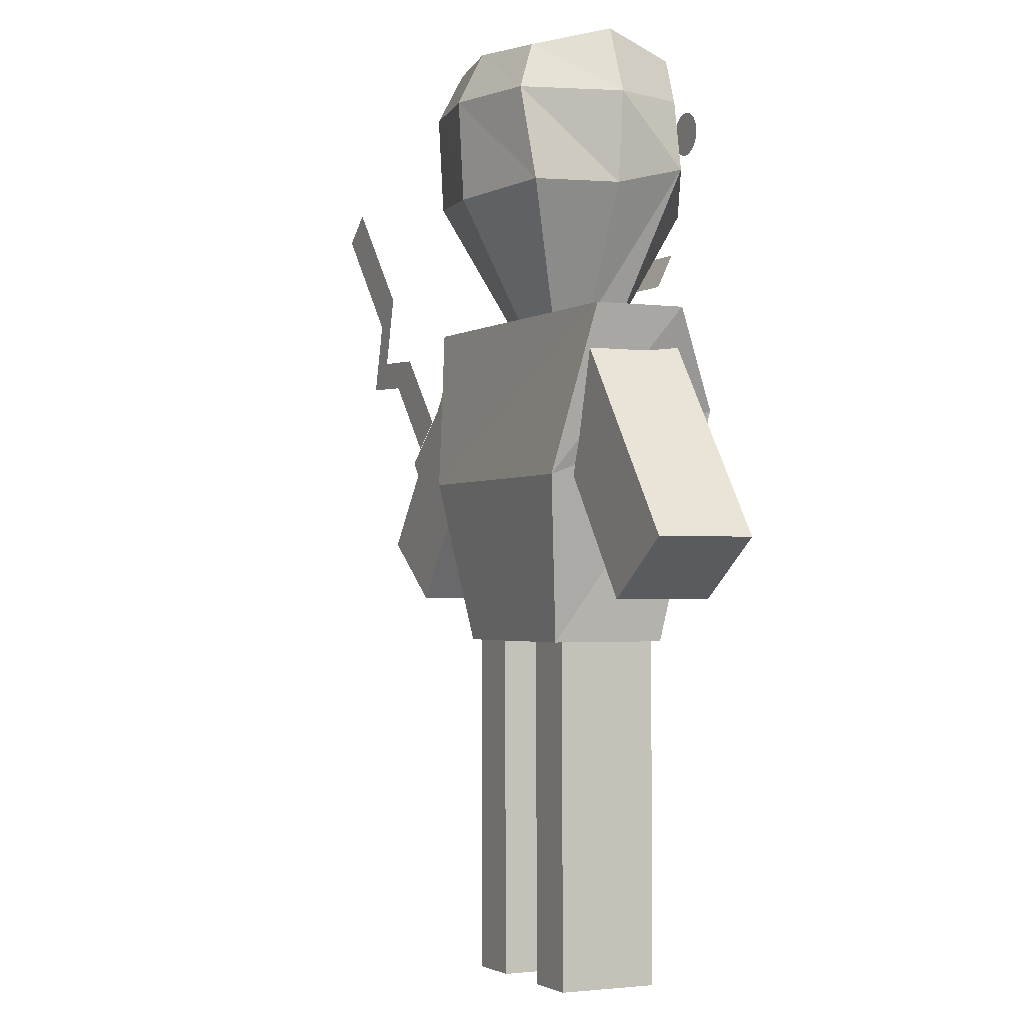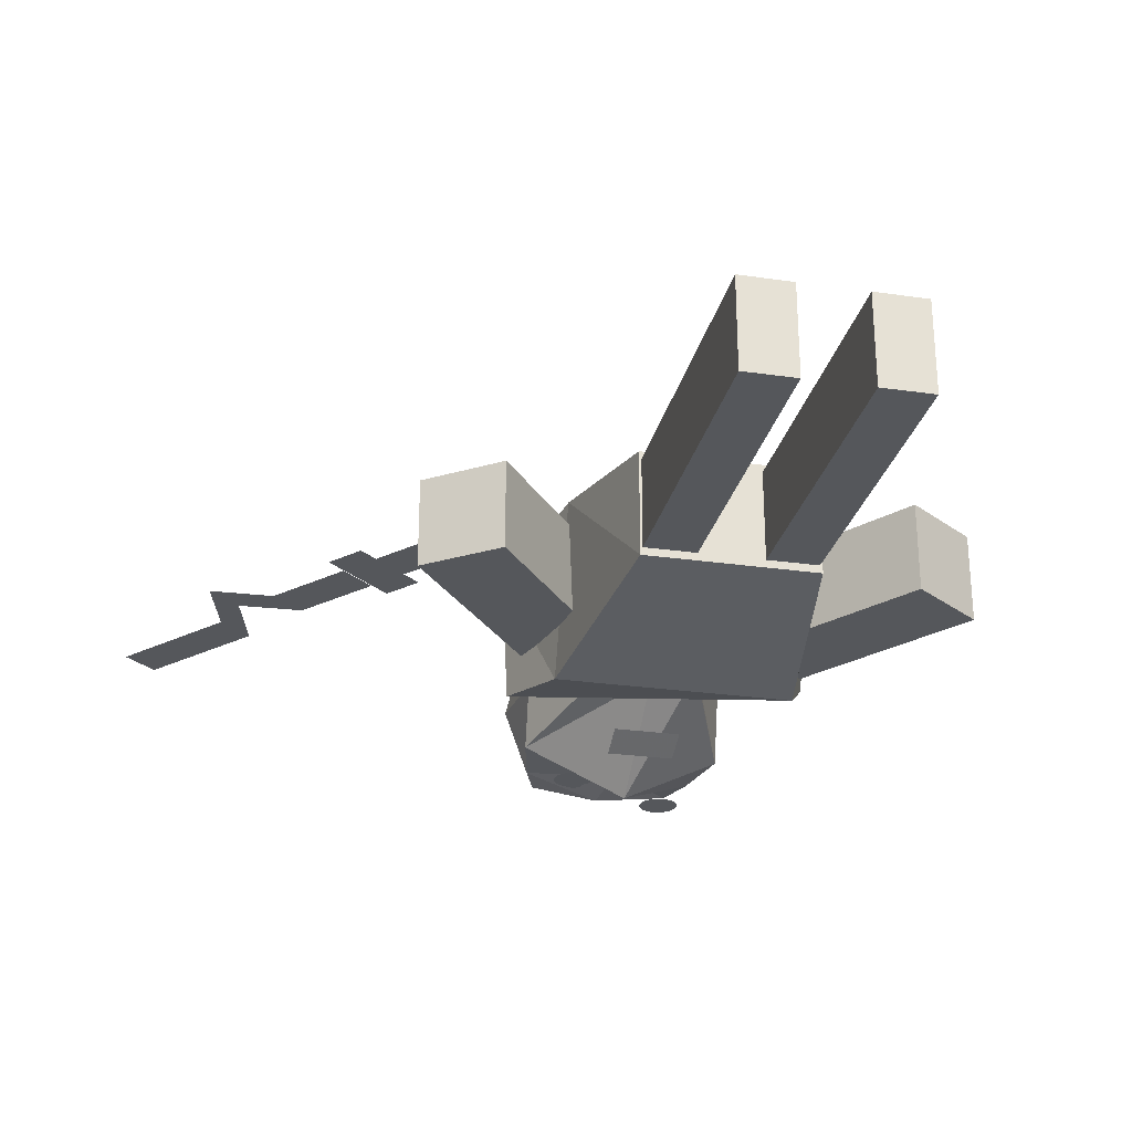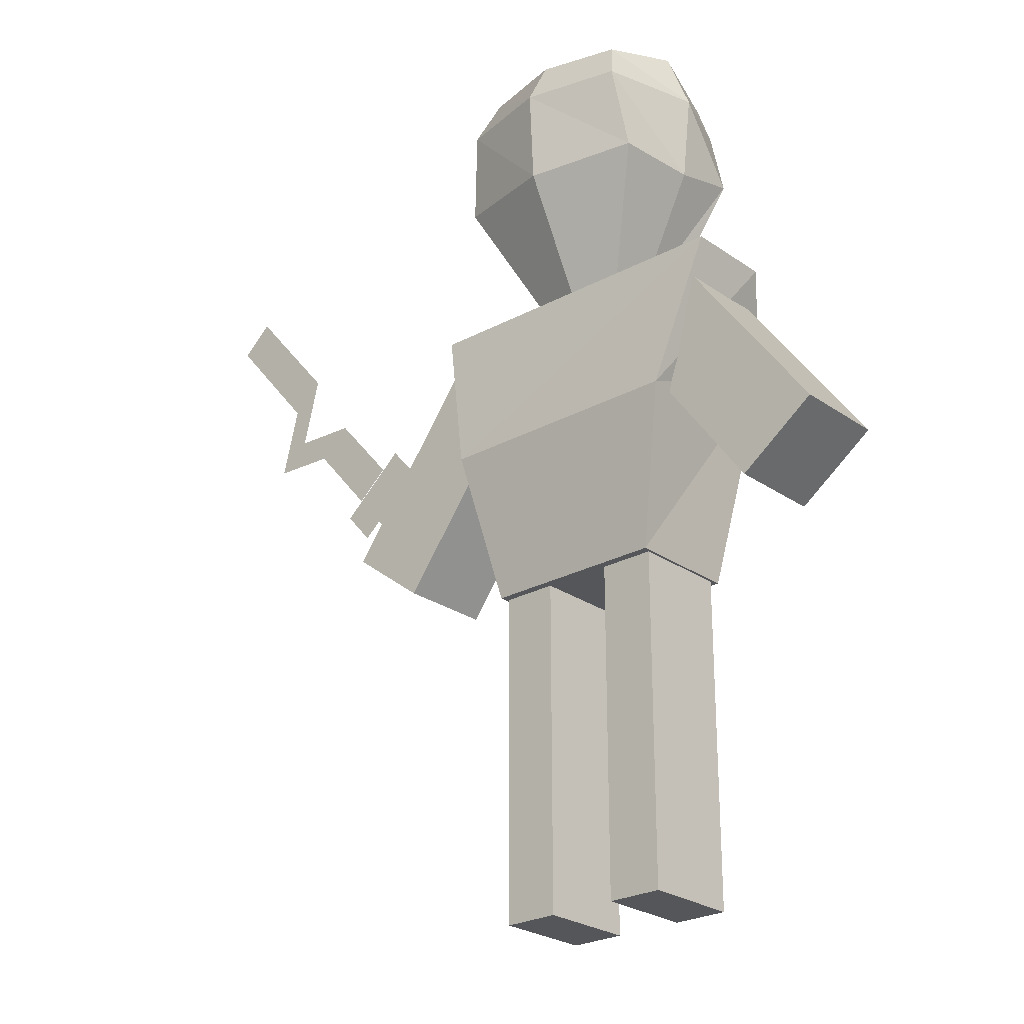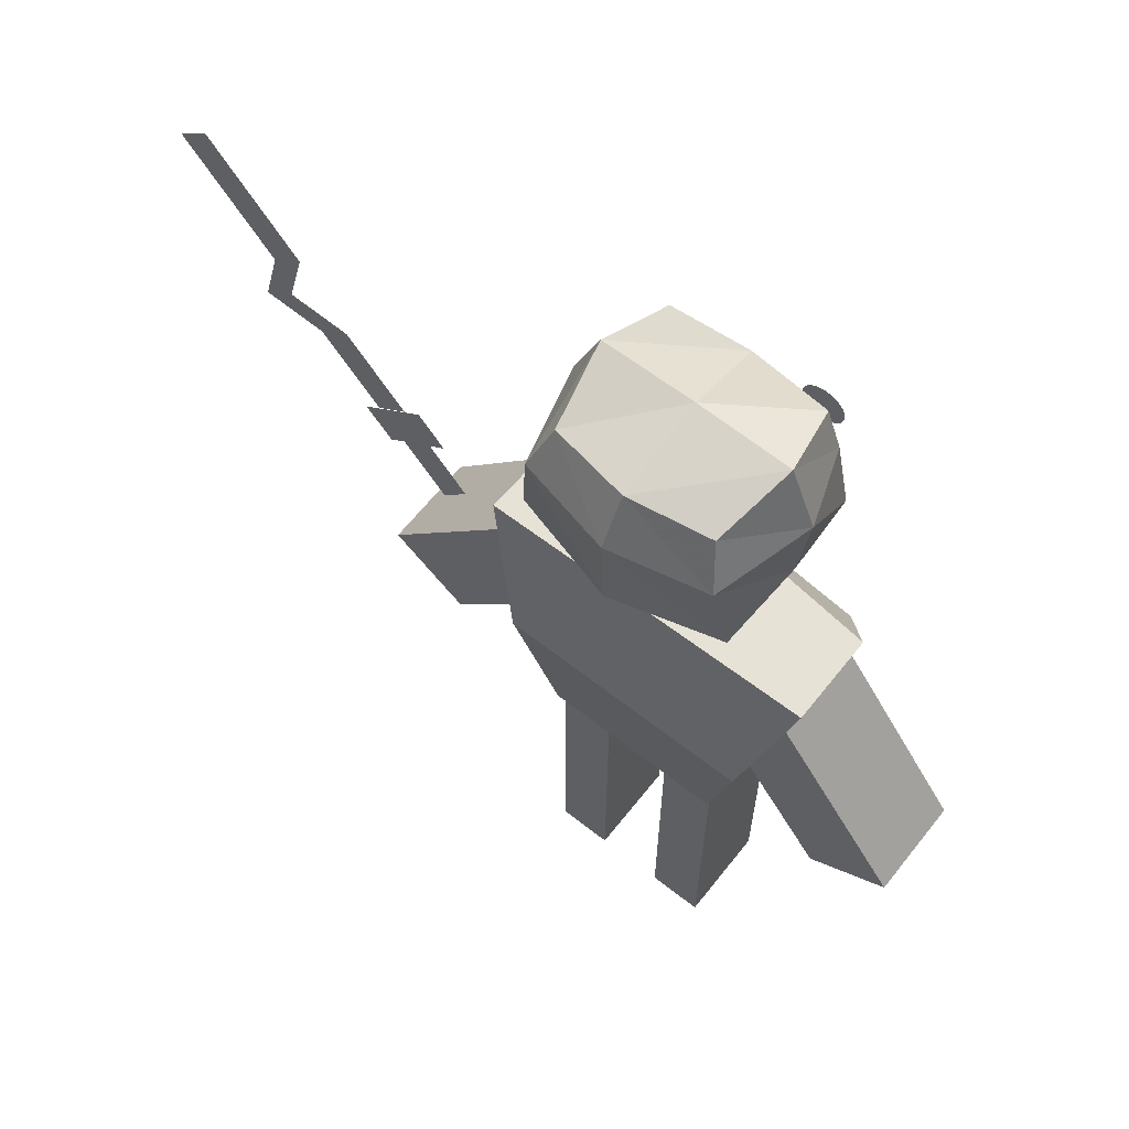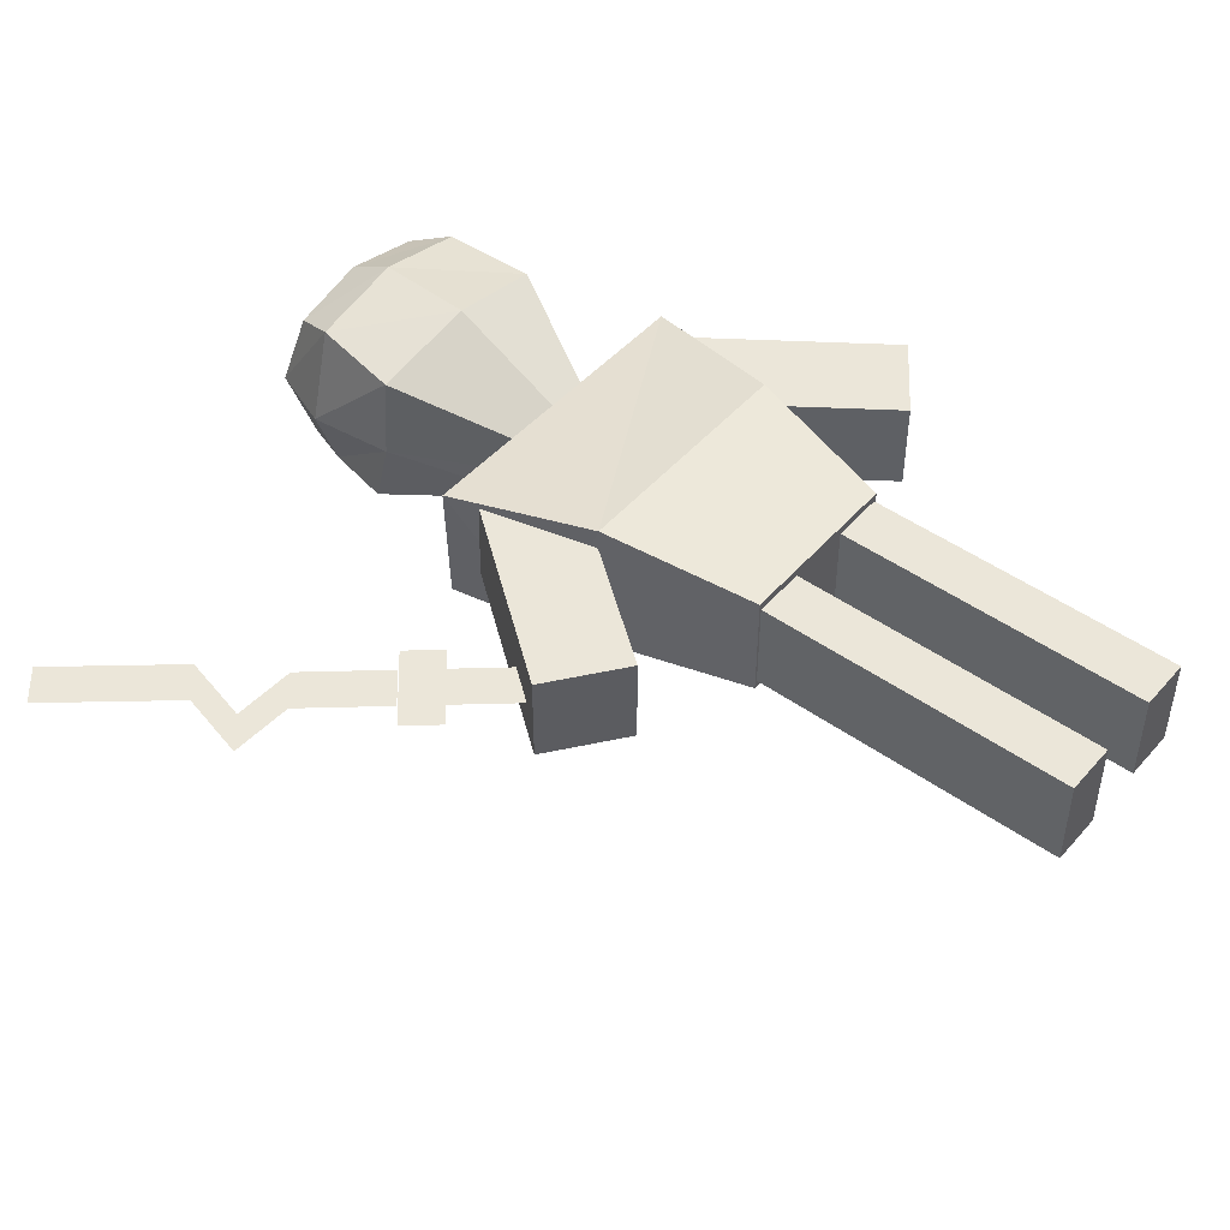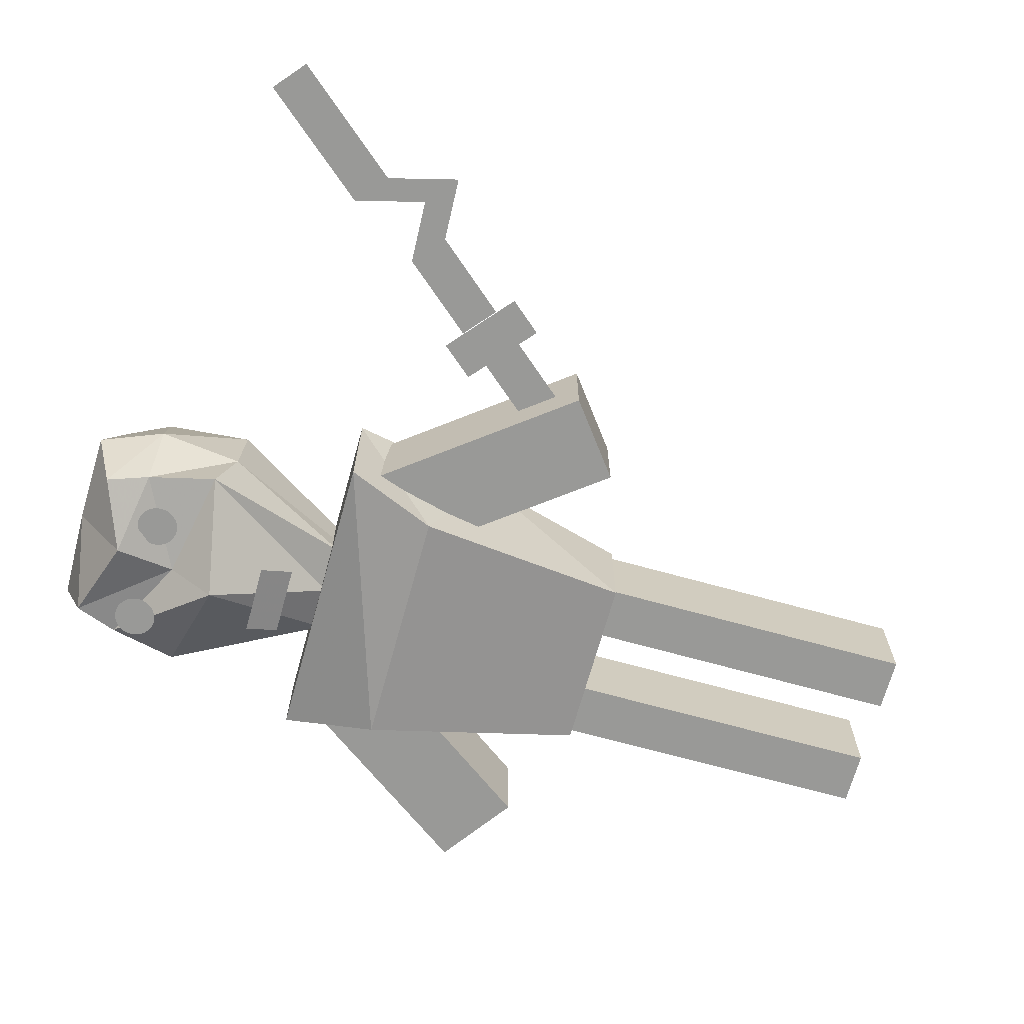
<metadata>
{"format":"obj","ext":"obj","renderer":"f3d","projection":"perspective","resolution":1024,"background":"white","views":[{"elev":-2.0,"azim":-116.1,"up":"+Z"},{"elev":-27.0,"azim":167.5,"up":"+Y"},{"elev":-25.3,"azim":-138.4,"up":"+Z"},{"elev":63.6,"azim":-141.6,"up":"+Z"},{"elev":47.2,"azim":128.7,"up":"+Y"},{"elev":-68.8,"azim":74.5,"up":"+Y"}]}
</metadata>
<code>
o Plane.001_Plane.002
v 1.491 0.2492 -0.6867
v 1.7 0.2489 -0.8651
v 1.862 0.2499 -0.2523
v 2.071 0.2496 -0.4307
f 1 2 4 3
o Plane
v -0.2523 -0.2959 0.6555
v 0.2044 -0.2959 0.6555
v -0.2523 -0.3941 0.8619
v 0.2044 -0.3941 0.8619
f 5 6 8 7
o Circle
v -0.3457 -0.4428 1.759
v -0.3721 -0.4428 1.757
v -0.3975 -0.4429 1.749
v -0.4209 -0.4429 1.736
v -0.4415 -0.4429 1.72
v -0.4583 -0.4429 1.699
v -0.4708 -0.443 1.676
v -0.4785 -0.443 1.65
v -0.4811 -0.4431 1.624
v -0.4785 -0.4431 1.598
v -0.4708 -0.4432 1.572
v -0.4583 -0.4432 1.549
v -0.4415 -0.4432 1.528
v -0.4209 -0.4433 1.511
v -0.3975 -0.4433 1.499
v -0.3721 -0.4433 1.491
v -0.3457 -0.4433 1.489
v -0.3193 -0.4433 1.491
v -0.2939 -0.4433 1.499
v -0.2705 -0.4433 1.511
v -0.25 -0.4432 1.528
v -0.2332 -0.4432 1.549
v -0.2207 -0.4432 1.572
v -0.213 -0.4431 1.598
v -0.2104 -0.4431 1.624
v -0.213 -0.443 1.65
v -0.2207 -0.443 1.676
v -0.2332 -0.4429 1.699
v -0.25 -0.4429 1.72
v -0.2705 -0.4429 1.736
v -0.2939 -0.4429 1.749
v -0.3193 -0.4428 1.757
f 10 11 12 13 14 15 16 17 18 19 20 21 22 23 24 25 26 27 28 29 30 31 32 33 34 35 36 37 38 39 40 9
o Cube.004
v -0.5625 -0.06738 -3.671
v -0.5625 0.5477 -3.673
v -0.2164 0.5477 -3.673
v -0.2164 -0.06738 -3.671
v -0.5625 -0.06301 -1.131
v -0.5625 0.552 -1.132
v -0.2164 0.552 -1.132
v -0.2164 -0.06301 -1.131
f 45 46 42 41
f 46 47 43 42
f 47 48 44 43
f 48 45 41 44
f 41 42 43 44
f 48 47 46 45
o Cube.002
v 1.366 -0.01739 -1.311
v 1.366 0.588 -1.312
v 1.847 0.5887 -0.944
v 1.847 -0.01676 -0.943
v 0.442 -0.01531 -0.1012
v 0.442 0.5901 -0.1023
v 0.923 0.5907 0.2653
v 0.923 -0.01468 0.2663
f 53 54 50 49
f 54 55 51 50
f 55 56 52 51
f 56 53 49 52
f 49 50 51 52
f 56 55 54 53
o Cube.001
v -0.58 -0.1169 -1.576
v -0.58 0.6043 -1.577
v 0.58 0.6043 -1.577
v 0.58 -0.1169 -1.576
v -1.068 0.005251 0.4238
v -1.068 0.5761 0.4229
v 1.04 0.6006 0.4228
v 1.009 -0.2319 0.4242
v -0.8049 -0.3438 -0.1671
v -0.8049 0.7454 -0.5774
v 0.8049 0.7454 -0.5774
v 0.8049 -0.3438 -0.1671
f 65 66 58 57
f 66 67 59 58
f 67 68 60 59
f 68 65 57 60
f 57 58 59 60
f 64 63 62 61
f 64 61 65 68
f 63 64 68 67
f 62 63 67 66
f 61 62 66 65
o Cube
v 0.6682 0.7794 1.198
v 0.695 -0.2066 1.322
v -0.695 -0.2066 1.322
v -0.6682 0.7794 1.198
v 0.4981 0.7211 2.047
v 0.4981 -0.2143 2.034
v -0.4981 -0.2143 2.034
v -0.4981 0.7211 2.047
v 0.695 0.2299 1.214
v -0.695 0.2299 1.214
v 0.5939 0.2336 2.175
v -0.5939 0.2336 2.175
v 0.5939 0.8447 1.759
v 0.5939 -0.218 1.761
v -0.5939 -0.218 1.761
v -0.5939 0.8447 1.759
v -0.7573 0.2329 1.761
v 0.7573 0.2329 1.761
v 0.000112 0.946 1.156
v 0.01861 -0.5972 1.159
v 0.000398 0.8152 2.072
v 0.0662 -0.3556 1.845
v 0.000398 0.2337 2.189
v 0.000398 0.9781 1.759
v 0.000398 -0.2956 1.458
v 0.2908 0.4691 0.4038
v 0.3024 0.04189 0.3687
v -0.2994 0.04186 0.3526
v -0.2878 0.4691 0.4038
v 0.3024 0.2311 0.4105
v -0.2994 0.2311 0.4105
v 0.001383 0.5413 0.3857
v 0.009398 -0.01673 0.3867
v 0.001383 0.2311 0.3757
f 69 77 98 94
f 91 80 75 90
f 86 79 74 82
f 93 90 75 83
f 85 80 76 84
f 92 87 72 84
f 83 75 80 85
f 81 73 79 86
f 89 76 80 91
f 71 78 99 96
f 69 81 86 77
f 71 83 85 78
f 89 92 84 76
f 78 85 84 72
f 88 93 83 71
f 77 86 82 70
f 70 82 93 88
f 73 81 92 89
f 87 69 94 100
f 73 89 91 79
f 81 69 87 92
f 82 74 90 93
f 79 91 90 74
f 70 88 101 95
f 102 101 96 99
f 100 102 99 97
f 94 98 102 100
f 98 95 101 102
f 78 72 97 99
f 88 71 96 101
f 72 87 100 97
f 77 70 95 98
o Cube.003
v -1.808 -0.01679 -0.9622
v -1.808 0.5886 -0.9633
v -1.317 0.588 -1.317
v -1.317 -0.0174 -1.316
v -0.9182 -0.01467 0.2722
v -0.9182 0.5907 0.2711
v -0.4272 0.5901 -0.083
v -0.4272 -0.01528 -0.08196
f 107 108 104 103
f 108 109 105 104
f 109 110 106 105
f 110 107 103 106
f 103 104 105 106
f 110 109 108 107
o Cube.005
v 0.2182 -0.06738 -3.671
v 0.2182 0.5477 -3.673
v 0.5643 0.5477 -3.673
v 0.5643 -0.06738 -3.671
v 0.2182 -0.06301 -1.131
v 0.2182 0.552 -1.132
v 0.5643 0.552 -1.132
v 0.5643 -0.06301 -1.131
f 115 116 112 111
f 116 117 113 112
f 117 118 114 113
f 118 115 111 114
f 111 112 113 114
f 118 117 116 115
o Circle.001
v 0.287 -0.2977 1.759
v 0.2606 -0.2977 1.756
v 0.2352 -0.2978 1.749
v 0.2118 -0.2978 1.736
v 0.1913 -0.2978 1.719
v 0.1745 -0.2978 1.699
v 0.162 -0.2979 1.675
v 0.1543 -0.2979 1.65
v 0.1517 -0.298 1.624
v 0.1543 -0.298 1.597
v 0.162 -0.2981 1.572
v 0.1745 -0.2981 1.548
v 0.1913 -0.2981 1.528
v 0.2118 -0.2982 1.511
v 0.2352 -0.2982 1.499
v 0.2606 -0.2982 1.491
v 0.287 -0.2982 1.488
v 0.3134 -0.2982 1.491
v 0.3388 -0.2982 1.499
v 0.3622 -0.2982 1.511
v 0.3828 -0.2981 1.528
v 0.3996 -0.2981 1.548
v 0.4121 -0.2981 1.572
v 0.4198 -0.298 1.597
v 0.4224 -0.298 1.624
v 0.4198 -0.2979 1.65
v 0.4121 -0.2979 1.675
v 0.3996 -0.2978 1.699
v 0.3828 -0.2978 1.719
v 0.3622 -0.2978 1.736
v 0.3388 -0.2978 1.749
v 0.3134 -0.2977 1.756
f 120 121 122 123 124 125 126 127 128 129 130 131 132 133 134 135 136 137 138 139 140 141 142 143 144 145 146 147 148 149 150 119
o Circle.002
v -0.3434 -0.4536 1.689
v -0.3563 -0.4536 1.688
v -0.3687 -0.4536 1.684
v -0.3801 -0.4536 1.678
v -0.3901 -0.4536 1.67
v -0.3984 -0.4536 1.66
v -0.4045 -0.4536 1.649
v -0.4082 -0.4536 1.636
v -0.4095 -0.4537 1.623
v -0.4082 -0.4537 1.611
v -0.4045 -0.4537 1.598
v -0.3984 -0.4537 1.587
v -0.3901 -0.4537 1.577
v -0.3801 -0.4538 1.568
v -0.3687 -0.4538 1.562
v -0.3563 -0.4538 1.559
v -0.3434 -0.4538 1.557
v -0.3305 -0.4538 1.559
v -0.3181 -0.4538 1.562
v -0.3067 -0.4538 1.568
v -0.2967 -0.4537 1.577
v -0.2885 -0.4537 1.587
v -0.2824 -0.4537 1.598
v -0.2786 -0.4537 1.611
v -0.2773 -0.4537 1.623
v -0.2786 -0.4536 1.636
v -0.2824 -0.4536 1.649
v -0.2885 -0.4536 1.66
v -0.2967 -0.4536 1.67
v -0.3067 -0.4536 1.678
v -0.3181 -0.4536 1.684
v -0.3305 -0.4536 1.688
f 152 153 154 155 156 157 158 159 160 161 162 163 164 165 166 167 168 169 170 171 172 173 174 175 176 177 178 179 180 181 182 151
o Circle.003
v 0.2805 -0.3327 1.689
v 0.2677 -0.3327 1.688
v 0.2553 -0.3327 1.684
v 0.2438 -0.3327 1.678
v 0.2338 -0.3327 1.67
v 0.2256 -0.3327 1.66
v 0.2195 -0.3327 1.648
v 0.2157 -0.3328 1.636
v 0.2145 -0.3328 1.623
v 0.2157 -0.3328 1.61
v 0.2195 -0.3328 1.598
v 0.2256 -0.3328 1.586
v 0.2338 -0.3329 1.576
v 0.2438 -0.3329 1.568
v 0.2553 -0.3329 1.562
v 0.2677 -0.3329 1.558
v 0.2805 -0.3329 1.557
v 0.2934 -0.3329 1.558
v 0.3058 -0.3329 1.562
v 0.3173 -0.3329 1.568
v 0.3273 -0.3329 1.576
v 0.3355 -0.3328 1.586
v 0.3416 -0.3328 1.598
v 0.3454 -0.3328 1.61
v 0.3466 -0.3328 1.623
v 0.3454 -0.3328 1.636
v 0.3416 -0.3327 1.648
v 0.3355 -0.3327 1.66
v 0.3273 -0.3327 1.67
v 0.3173 -0.3327 1.678
v 0.3058 -0.3327 1.684
v 0.2934 -0.3327 1.688
f 184 185 186 187 188 189 190 191 192 193 194 195 196 197 198 199 200 201 202 203 204 205 206 207 208 209 210 211 212 213 214 183
o Plane.002_Plane.003
v 1.901 0.2504 0.02114
v 1.722 0.25 -0.1877
v 2.335 0.2497 -0.3498
v 2.157 0.2494 -0.5587
f 215 216 218 217
o Plane.003_Plane.004
v 2.017 0.2502 -0.0709
v 2.226 0.2499 -0.2493
v 2.417 0.251 0.3972
v 2.626 0.2507 0.2188
v 2.417 0.251 0.3972
v 2.626 0.2507 0.2188
v 2.838 0.2511 0.4151
v 3.046 0.2508 0.2367
v 2.72 0.2518 0.8738
v 2.929 0.2515 0.6954
v 3.315 0.2531 1.582
v 3.524 0.2528 1.404
f 219 220 222 221
f 221 222 224 223
f 223 224 226 225
f 225 226 228 227
f 227 228 230 229

</code>
